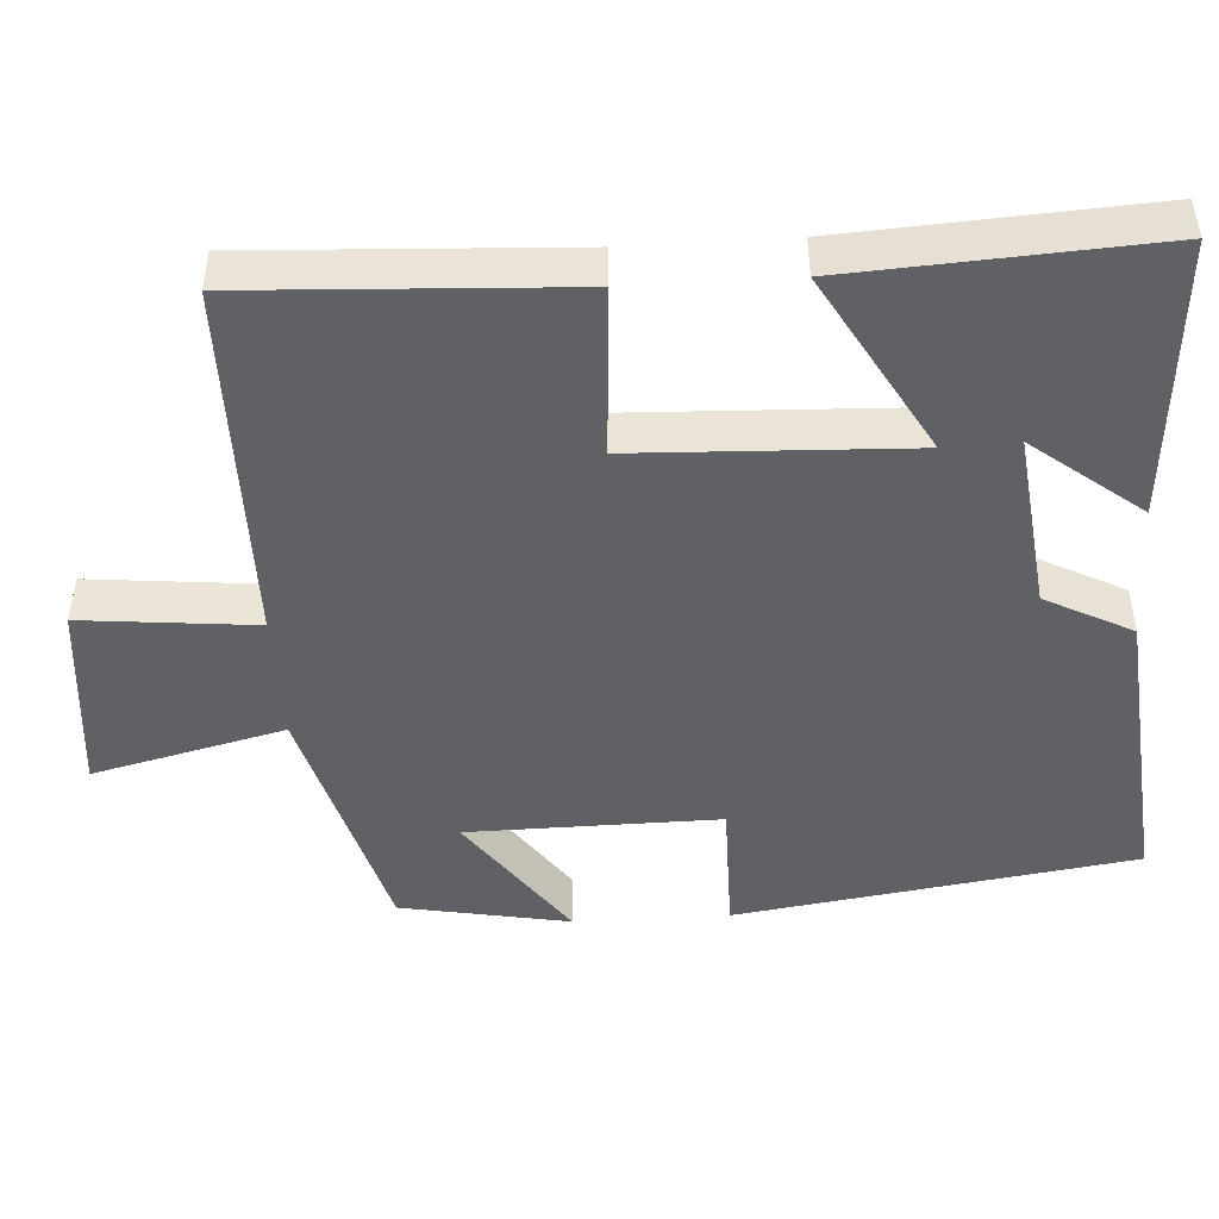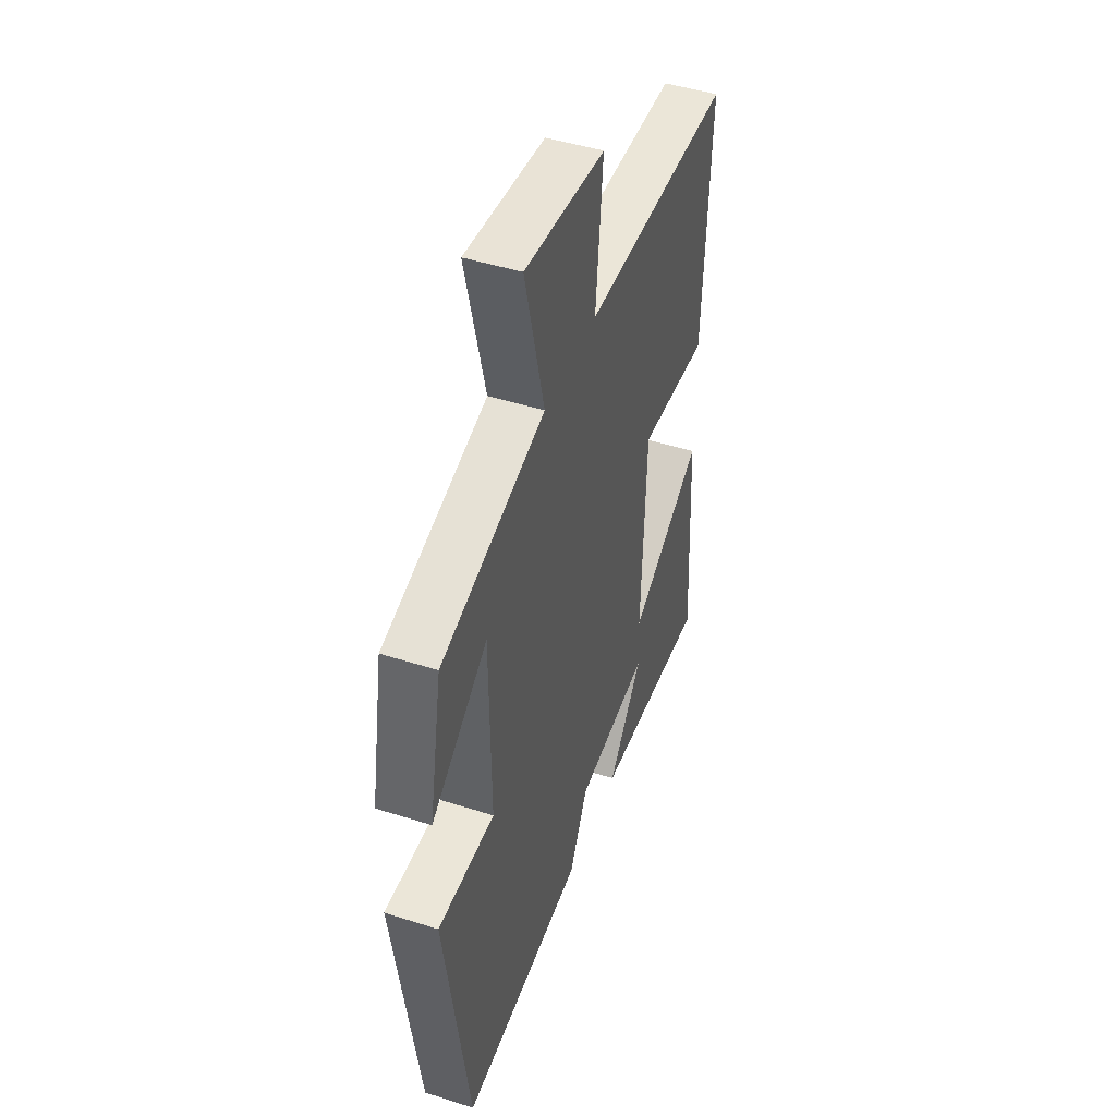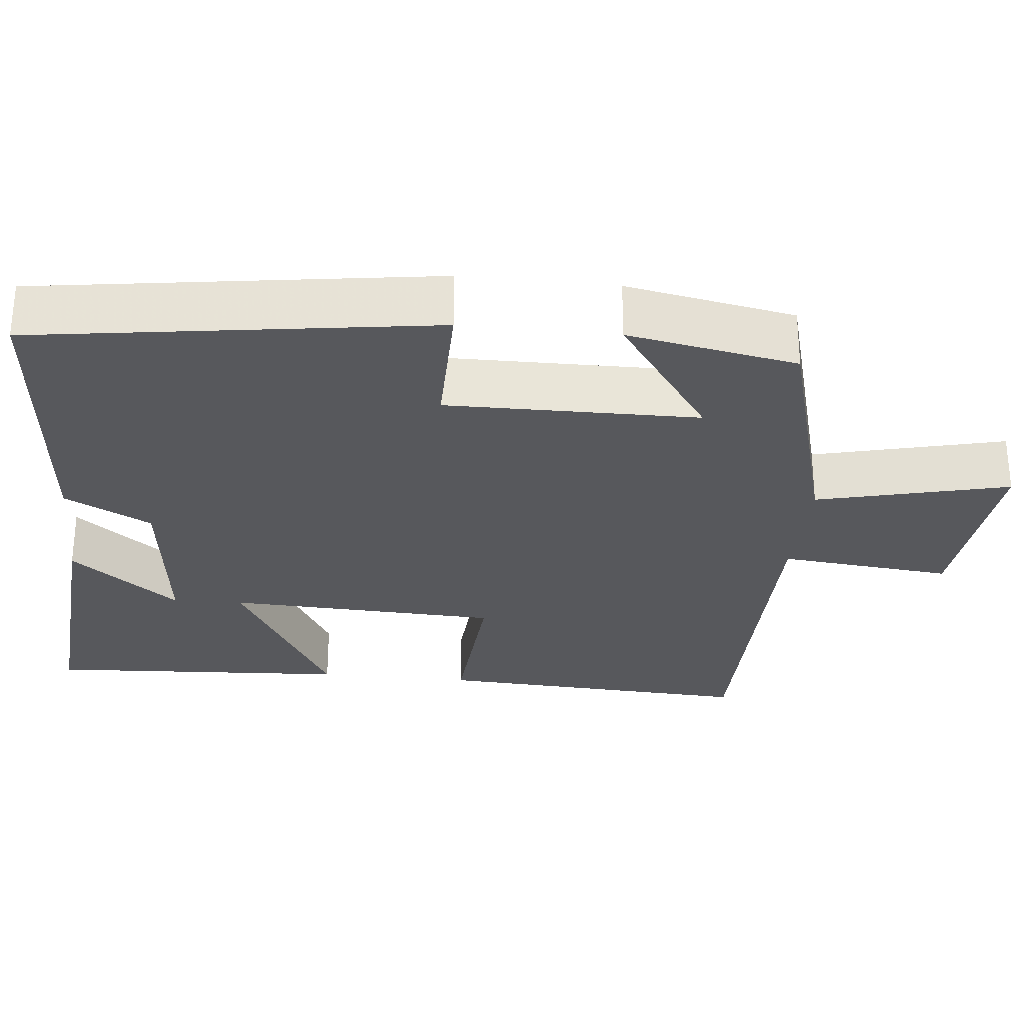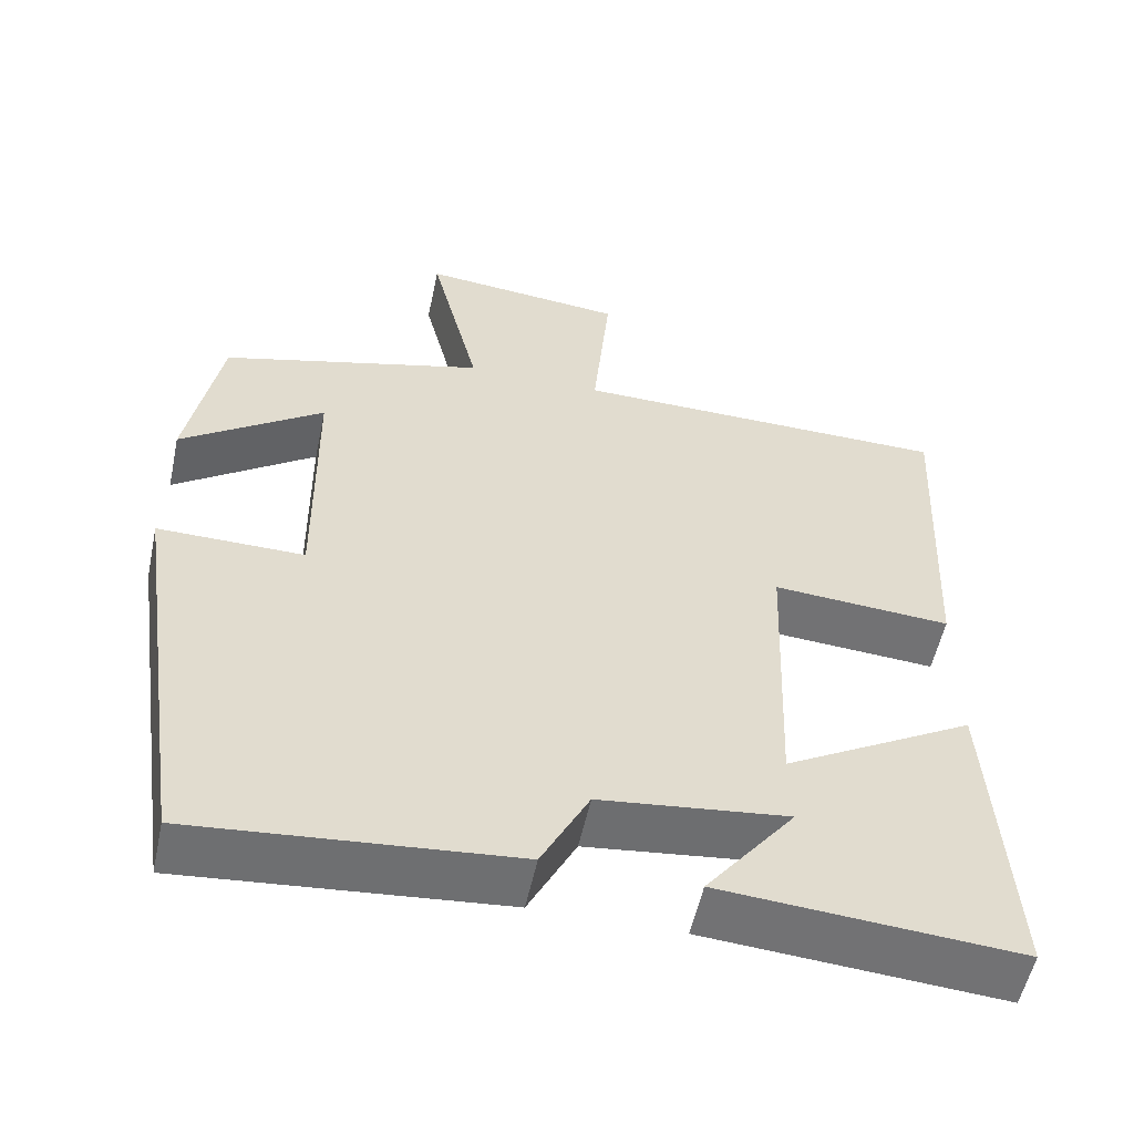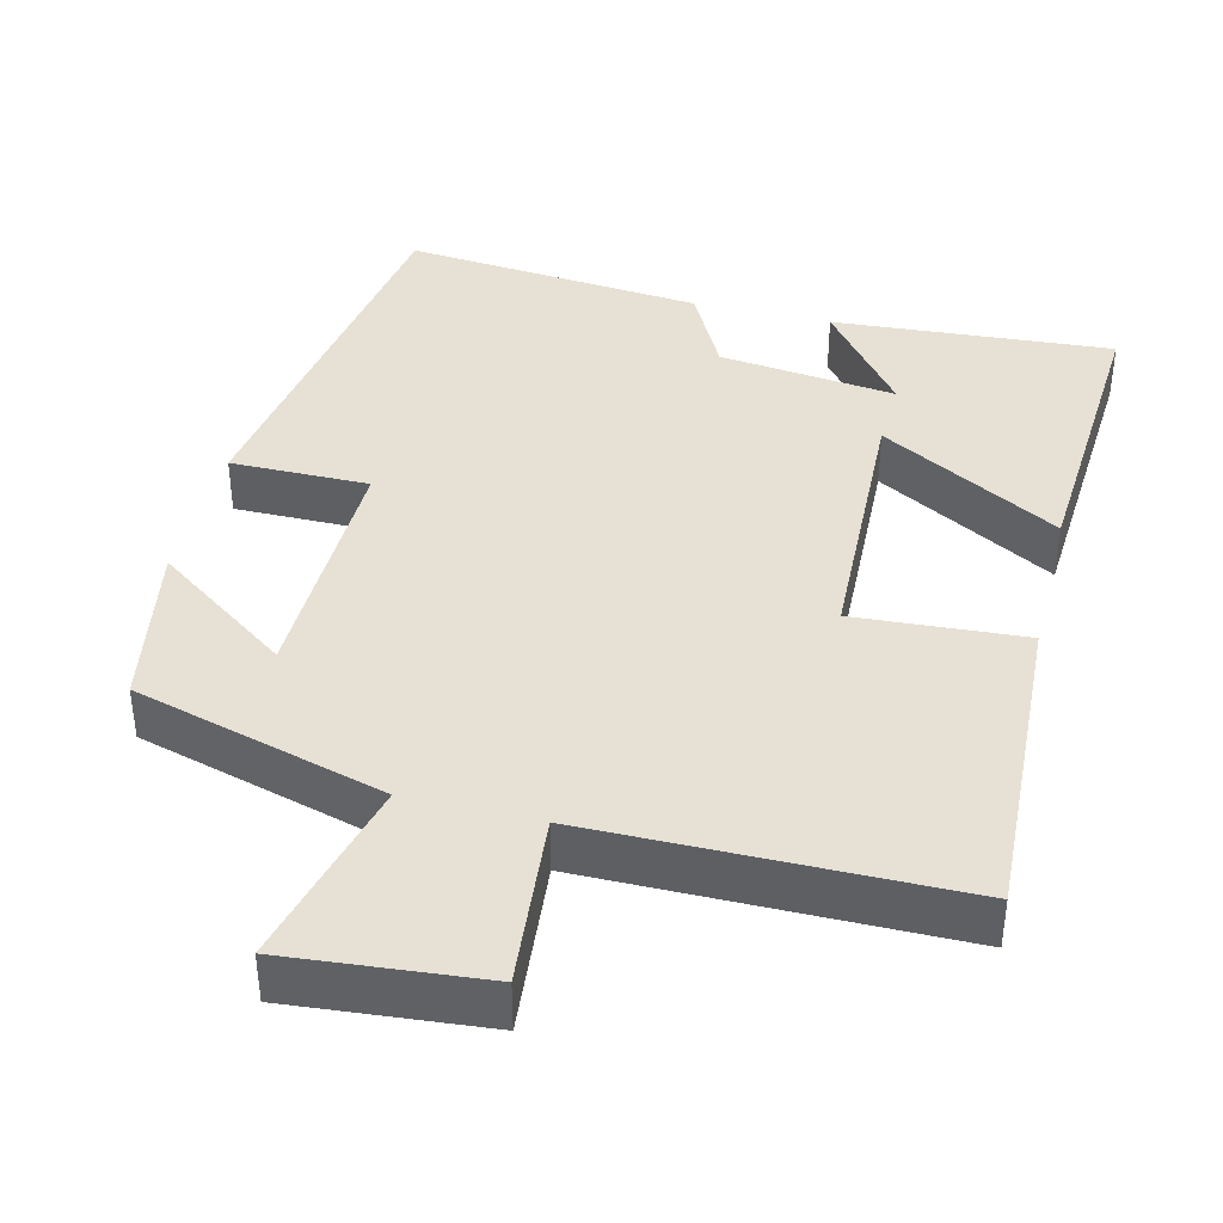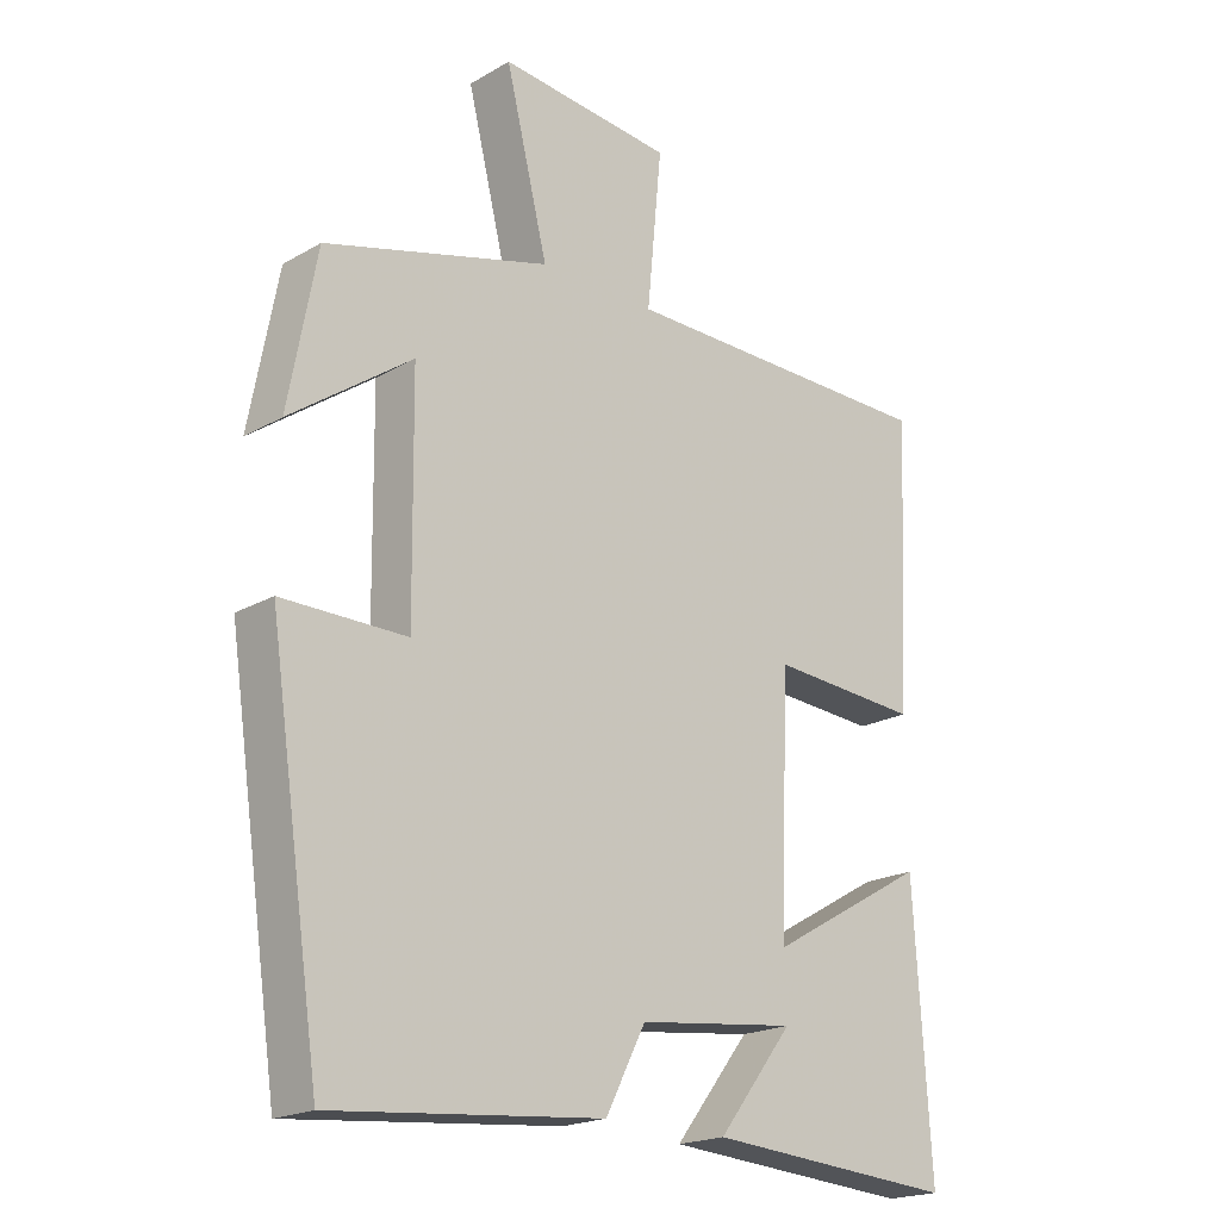
<metadata>
{"format":"obj","ext":"obj","renderer":"f3d","projection":"perspective","resolution":1024,"background":"white","views":[{"elev":-46.8,"azim":93.5,"up":"+Y"},{"elev":46.3,"azim":-70.0,"up":"+Z"},{"elev":-28.7,"azim":-96.0,"up":"+Y"},{"elev":-55.3,"azim":-12.1,"up":"+Z"},{"elev":39.3,"azim":14.0,"up":"+Y"},{"elev":-20.1,"azim":-43.6,"up":"+Z"}]}
</metadata>
<code>
v 0.521 0.07 0.497
v 0.5 0.07 0.078
v 0.277 0.07 0.093
v 0.263 0.07 -0.265
v 0.5 0.07 -0.13
v 0.524 0.07 -0.527
v 0.155 0.07 -0.5
v 0.266 0.07 -0.358
v 0.032 0.07 -0.386
v -0.027 0.07 -0.5
v -0.423 0.07 -0.537
v -0.5 0.07 -0.016
v -0.318 0.07 -0.017
v -0.322 0.07 0.313
v -0.5 0.07 0.186
v -0.459 0.07 0.408
v -0.128 0.07 0.5
v -0.19 0.07 0.751
v 0.066 0.07 0.727
v 0.044 0.07 0.5
v 0.521 0 0.497
v 0.5 0 0.078
v 0.277 0 0.093
v 0.263 0 -0.265
v 0.5 0 -0.13
v 0.524 0 -0.527
v 0.155 0 -0.5
v 0.266 0 -0.358
v 0.032 0 -0.386
v -0.027 0 -0.5
v -0.423 0 -0.537
v -0.5 0 -0.016
v -0.318 0 -0.017
v -0.322 0 0.313
v -0.5 0 0.186
v -0.459 0 0.408
v -0.128 0 0.5
v -0.19 0 0.751
v 0.066 0 0.727
v 0.044 0 0.5
f 17 18 19 20
f 14 15 16 17
f 13 14 17 20
f 10 11 12 13
f 9 10 13 20
f 8 9 20
f 5 6 7 8
f 4 5 8
f 4 8 20
f 3 4 20
f 1 2 3 20
f 40 39 38 37
f 37 36 35 34
f 40 37 34 33
f 33 32 31 30
f 40 33 30 29
f 40 29 28
f 28 27 26 25
f 28 25 24
f 40 28 24
f 40 24 23
f 40 23 22 21
f 1 21 22 2
f 2 22 23 3
f 3 23 24 4
f 4 24 25 5
f 5 25 26 6
f 6 26 27 7
f 7 27 28 8
f 8 28 29 9
f 9 29 30 10
f 10 30 31 11
f 11 31 32 12
f 12 32 33 13
f 13 33 34 14
f 14 34 35 15
f 15 35 36 16
f 16 36 37 17
f 17 37 38 18
f 18 38 39 19
f 19 39 40 20
f 20 40 21 1

</code>
